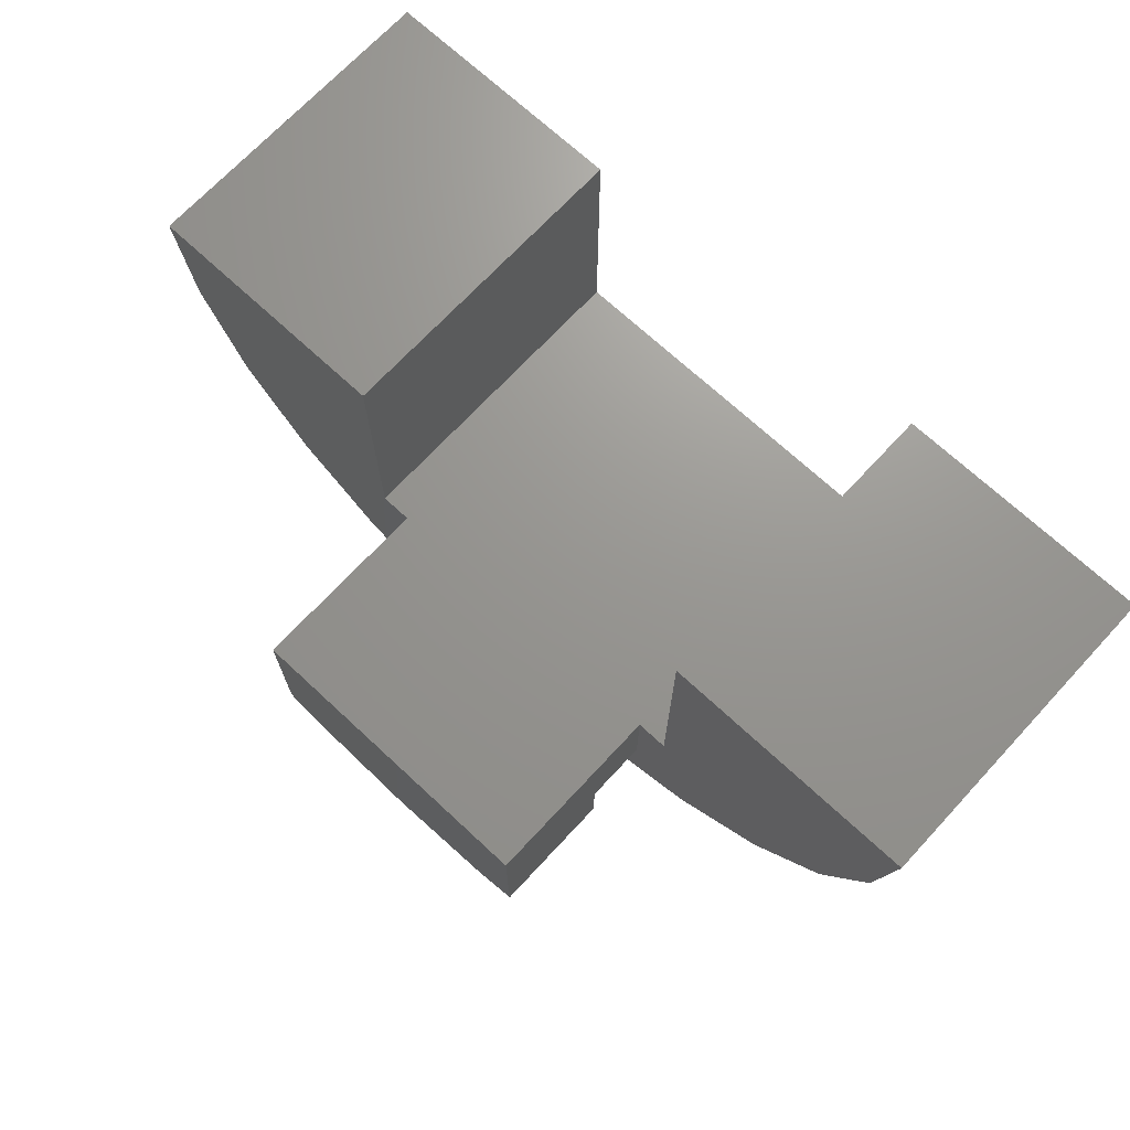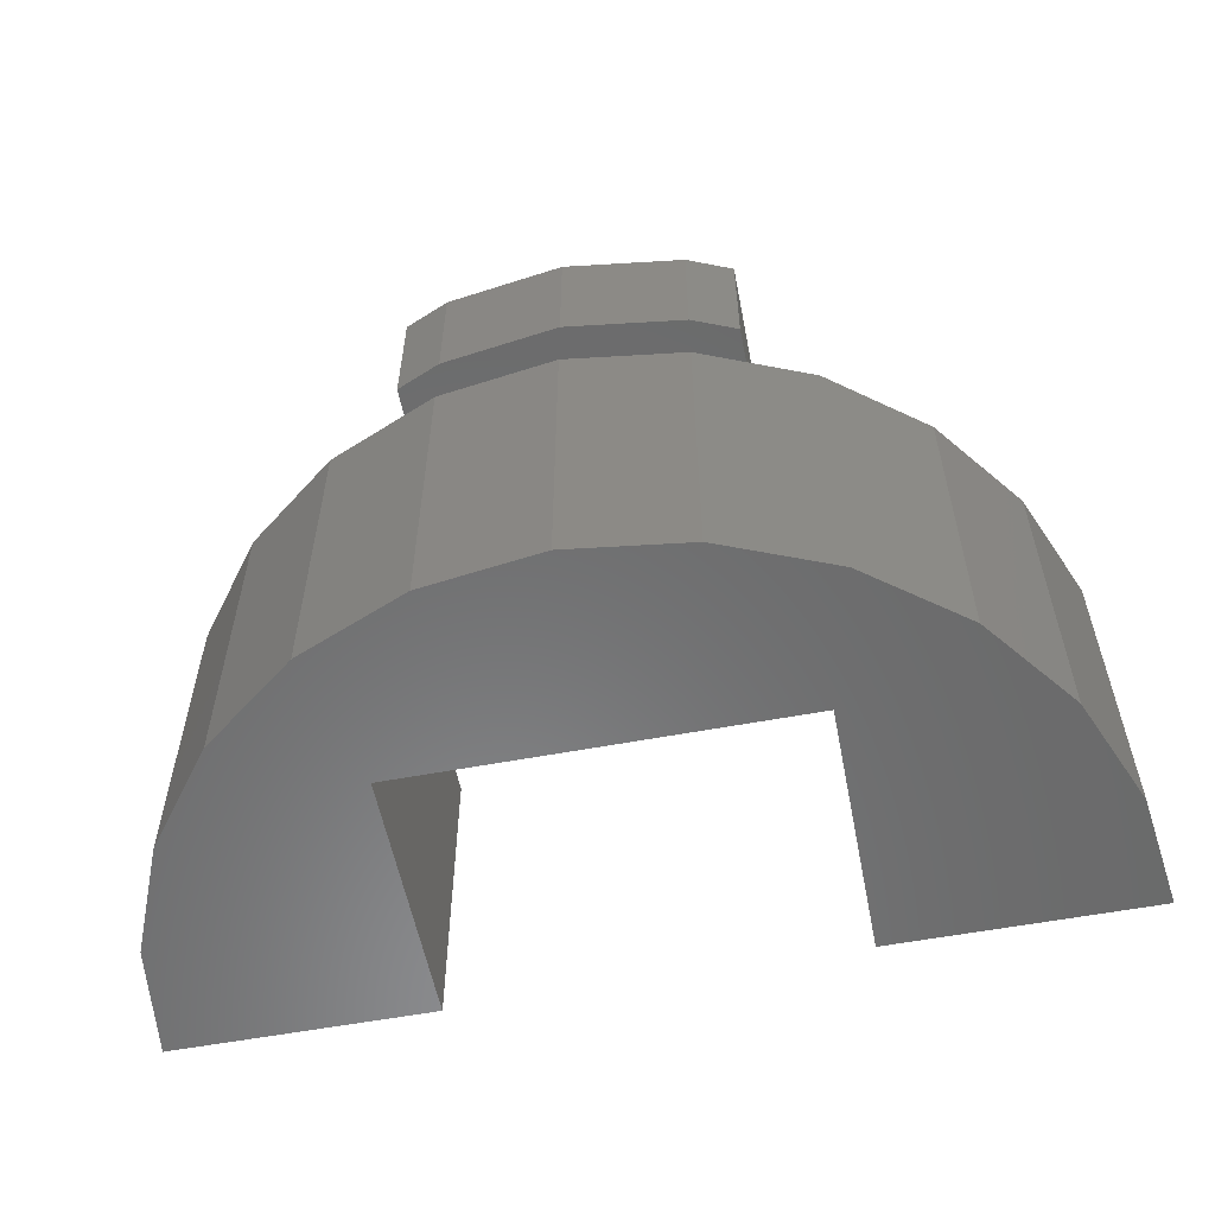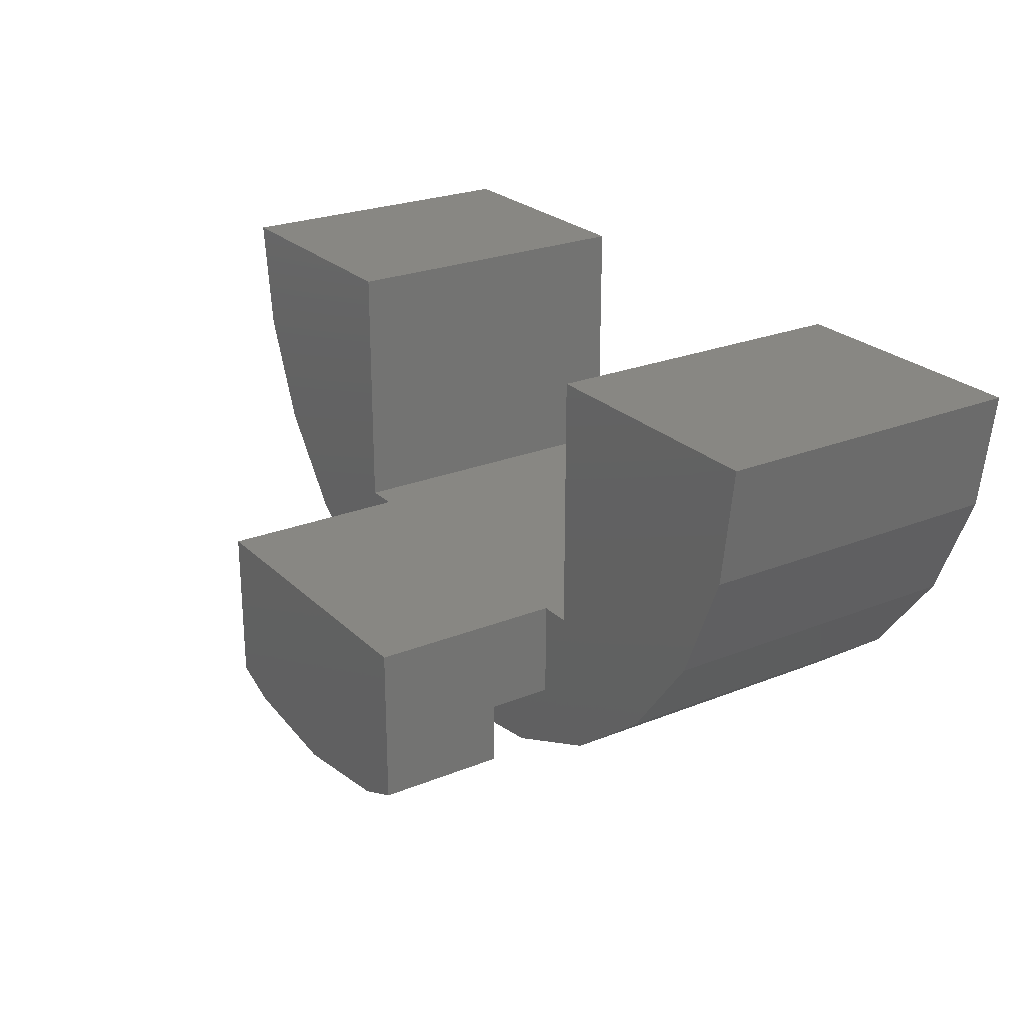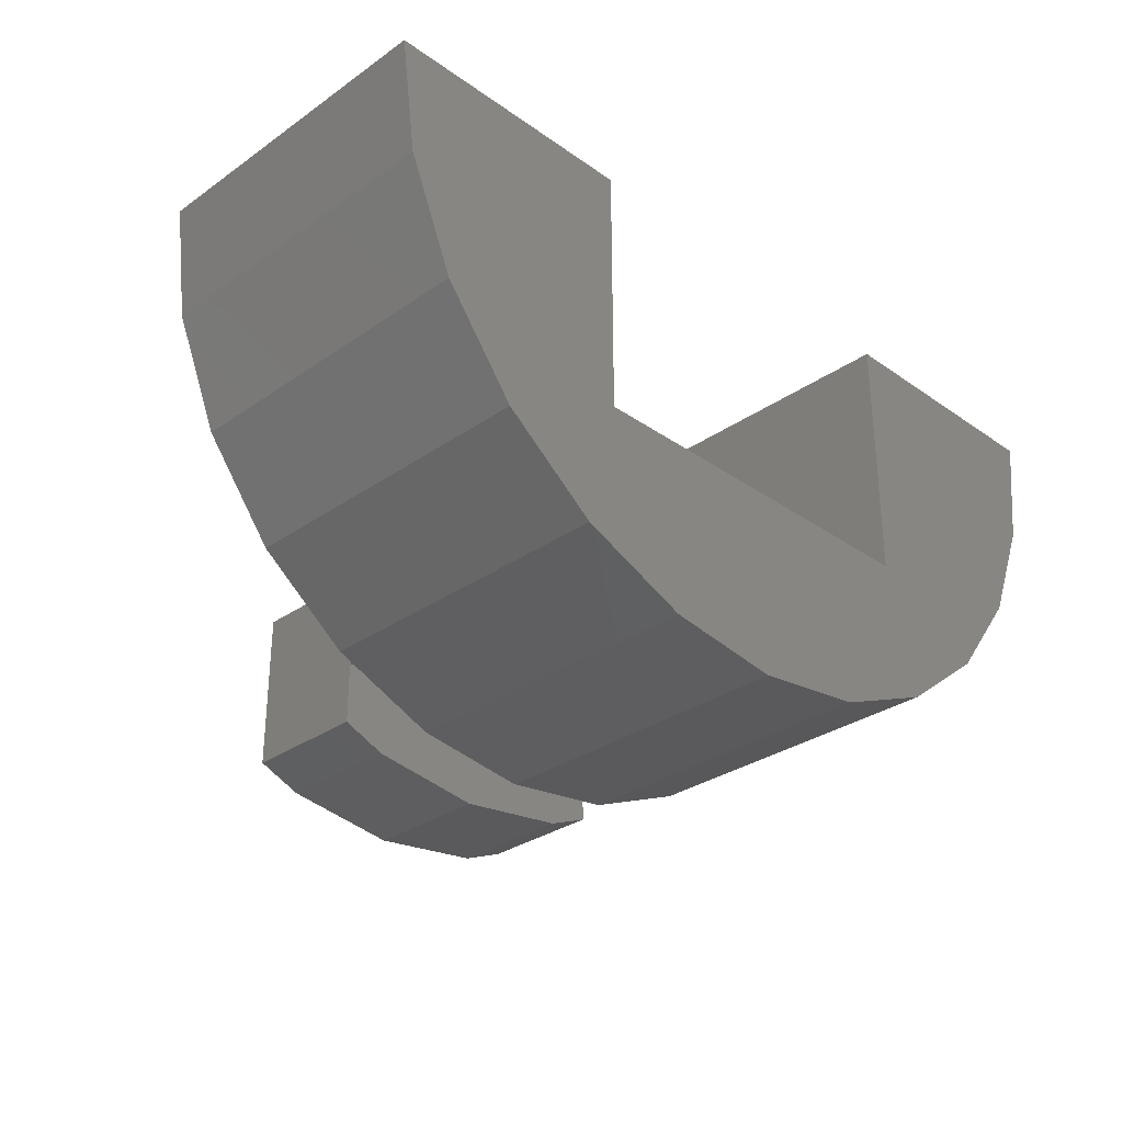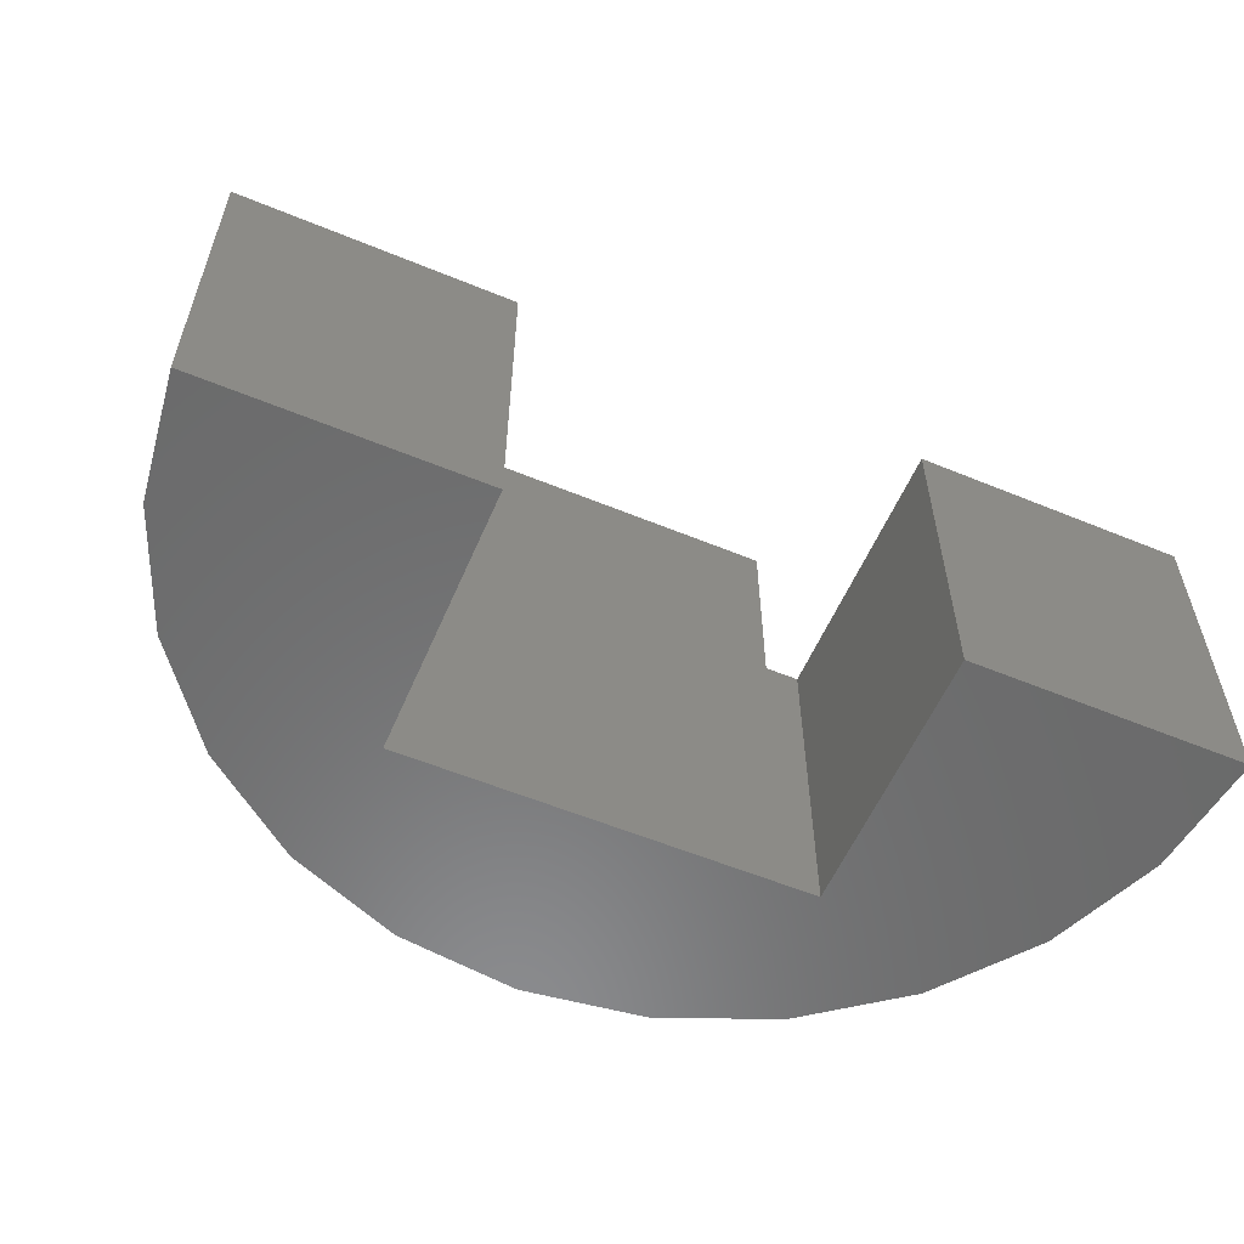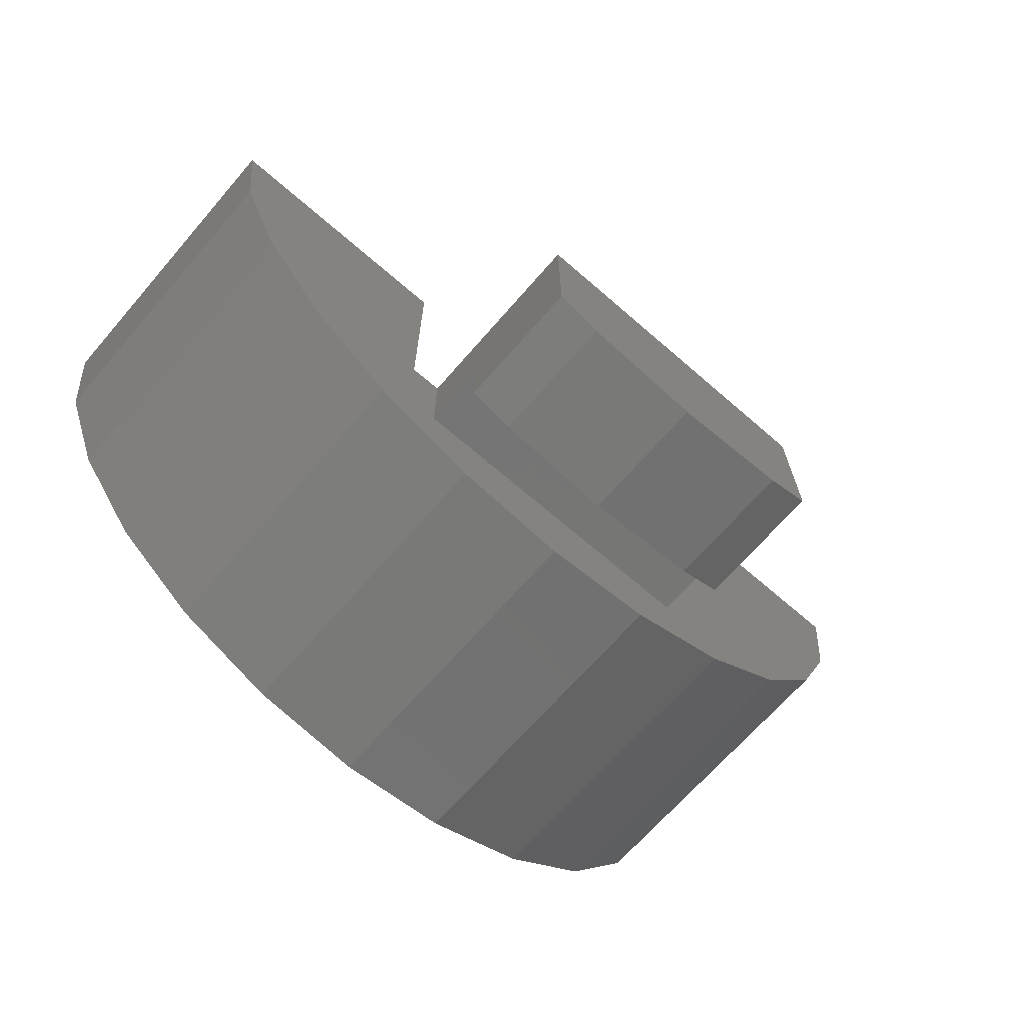
<metadata>
{"format":"stl","ext":"stl","renderer":"f3d","projection":"perspective","resolution":1024,"background":"white","views":[{"elev":70.4,"azim":42.9,"up":"+Y"},{"elev":-56.9,"azim":11.1,"up":"+Z"},{"elev":24.4,"azim":56.5,"up":"+Y"},{"elev":-30.8,"azim":134.9,"up":"+Y"},{"elev":-57.2,"azim":156.8,"up":"+Z"},{"elev":-68.1,"azim":-41.0,"up":"+Y"}]}
</metadata>
<code>
# stl→obj: 52 verts, 100 faces
v 0 -7 6
v 1.812 -6.761 8
v 0 -7 8
v 1.812 -6.761 6
v 0 -7 0
v 1.812 -6.761 5
v 0 -7 5
v 1.812 -6.761 0
v -4.95 -4.95 0
v -3.5 -6.062 5
v -4.95 -4.95 5
v -3.5 -6.062 0
v 6.062 -3.5 5
v 6.761 -1.812 0
v 6.761 -1.812 5
v 6.062 -3.5 0
v -6.062 -3.5 5
v -6.062 -3.5 0
v 4.95 -4.95 5
v 4.95 -4.95 0
v 3.5 -6.062 0
v 3.5 -6.062 5
v 3 -4 0
v -3 -4 0
v -1.812 -6.761 0
v -3 0 0
v -6.761 -1.812 0
v -7 0 0
v 3 0 0
v 7 0 0
v -2.5 -6.476 6
v -1.812 -6.761 8
v -2.5 -6.476 8
v -1.812 -6.761 6
v -1.812 -6.761 5
v -7 0 5
v -6.761 -1.812 5
v 2.5 -6.476 8
v 2.5 -6.476 6
v 2.5 -4 8
v -2.5 -4 8
v 7 0 5
v 3 0 5
v 3 -4 5
v -3 -4 5
v -3 0 5
v 2.5 -4 5
v -2.5 -4 5
v -2.5 -5.5 5
v 2.5 -5.5 5
v 2.5 -5.5 6
v -2.5 -5.5 6
f 1 2 3
f 2 1 4
f 5 6 7
f 6 5 8
f 9 10 11
f 10 9 12
f 13 14 15
f 14 13 16
f 9 17 18
f 17 9 11
f 19 16 13
f 16 19 20
f 21 19 22
f 19 21 20
f 8 23 21
f 5 23 8
f 24 5 25
f 5 24 23
f 12 24 25
f 9 24 12
f 18 24 9
f 24 18 26
f 27 26 18
f 26 27 28
f 29 14 16
f 23 16 20
f 23 20 21
f 29 16 23
f 14 29 30
f 31 32 33
f 32 31 34
f 12 35 10
f 35 12 25
f 27 36 28
f 36 27 37
f 34 3 32
f 3 34 1
f 25 7 35
f 7 25 5
f 4 38 2
f 38 4 39
f 8 22 6
f 22 8 21
f 18 37 27
f 37 18 17
f 40 2 38
f 40 3 2
f 41 3 40
f 3 41 32
f 32 41 33
f 15 30 42
f 30 15 14
f 23 43 29
f 43 23 44
f 45 26 46
f 26 45 24
f 23 47 44
f 47 23 48
f 24 48 23
f 48 24 45
f 47 41 40
f 41 47 48
f 48 45 49
f 43 15 42
f 15 43 13
f 13 44 19
f 13 43 44
f 19 44 22
f 50 44 47
f 44 50 22
f 50 6 22
f 50 7 6
f 49 7 50
f 7 49 35
f 49 10 35
f 10 49 45
f 17 45 46
f 45 11 10
f 45 17 11
f 46 37 17
f 37 46 36
f 40 51 47
f 38 51 40
f 51 38 39
f 47 51 50
f 52 48 49
f 48 52 41
f 33 52 31
f 52 33 41
f 4 51 39
f 1 51 4
f 52 1 34
f 52 34 31
f 1 52 51
f 49 51 52
f 51 49 50
f 30 43 42
f 43 30 29
f 26 36 46
f 36 26 28

</code>
